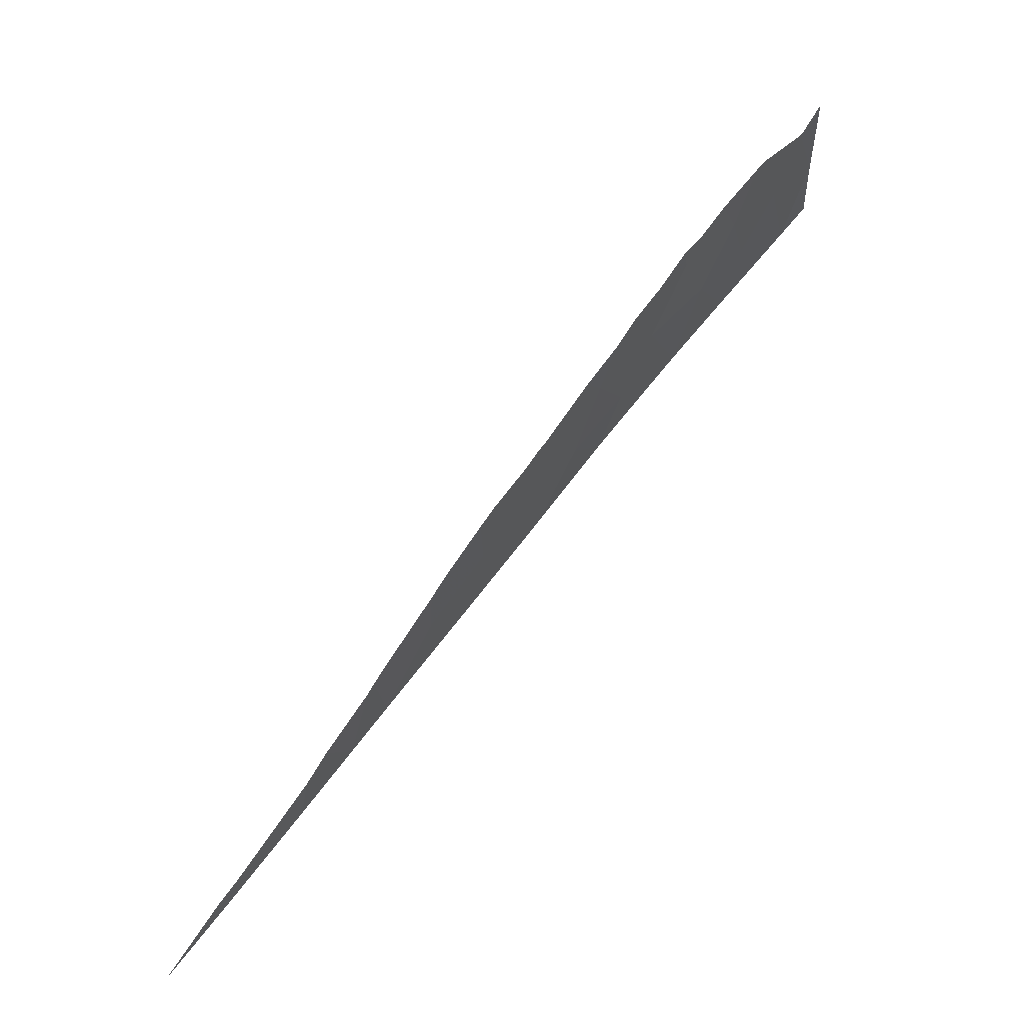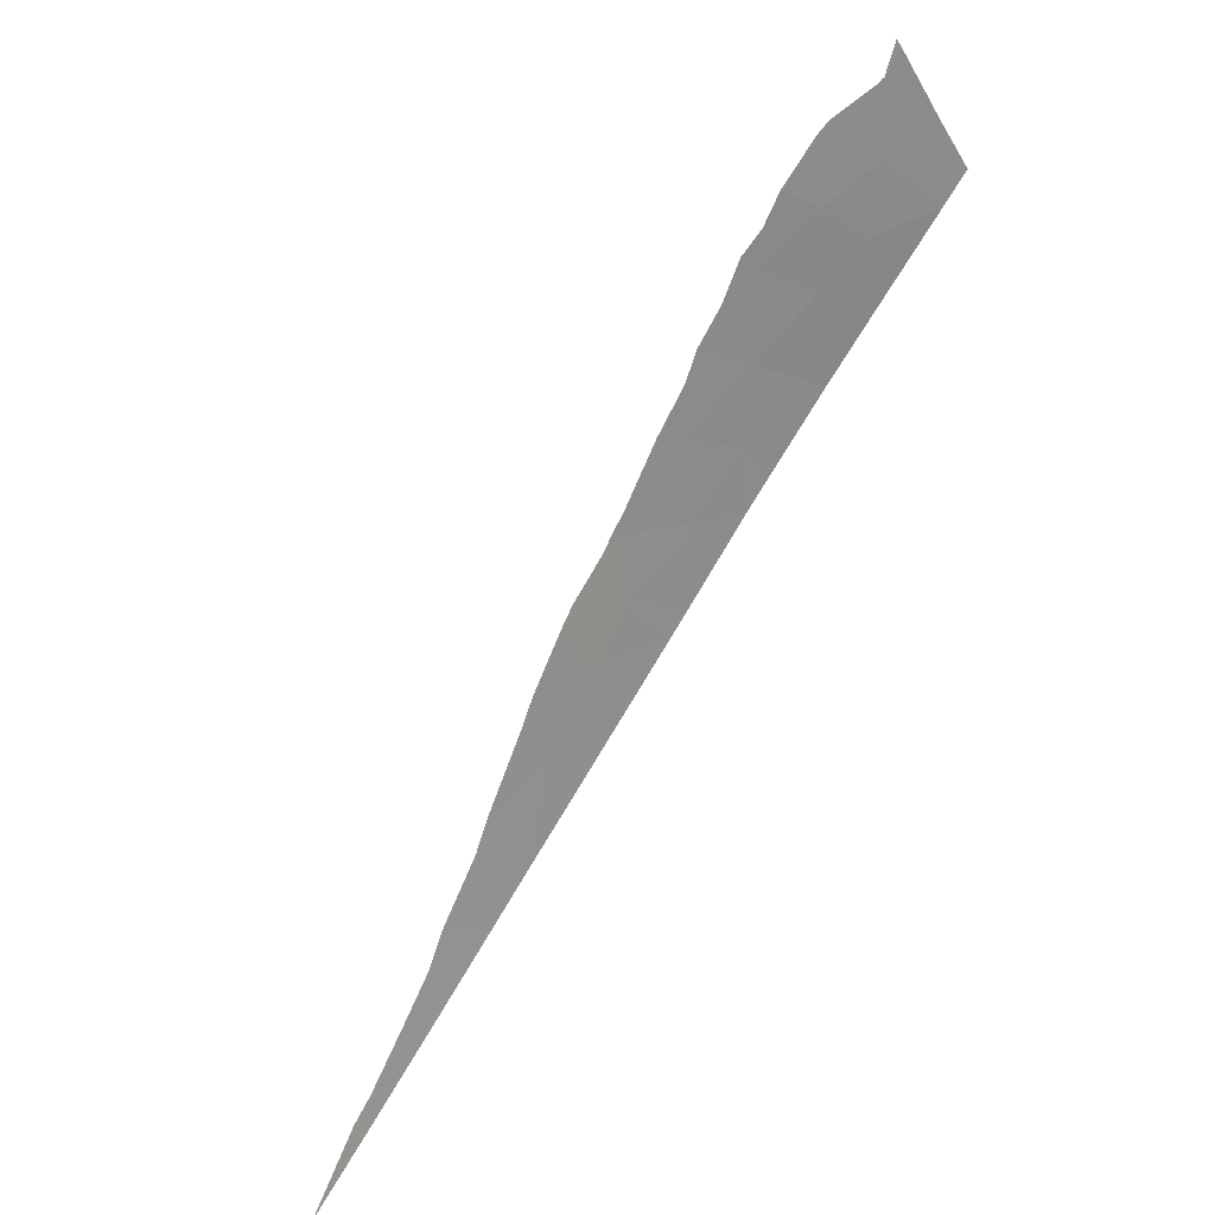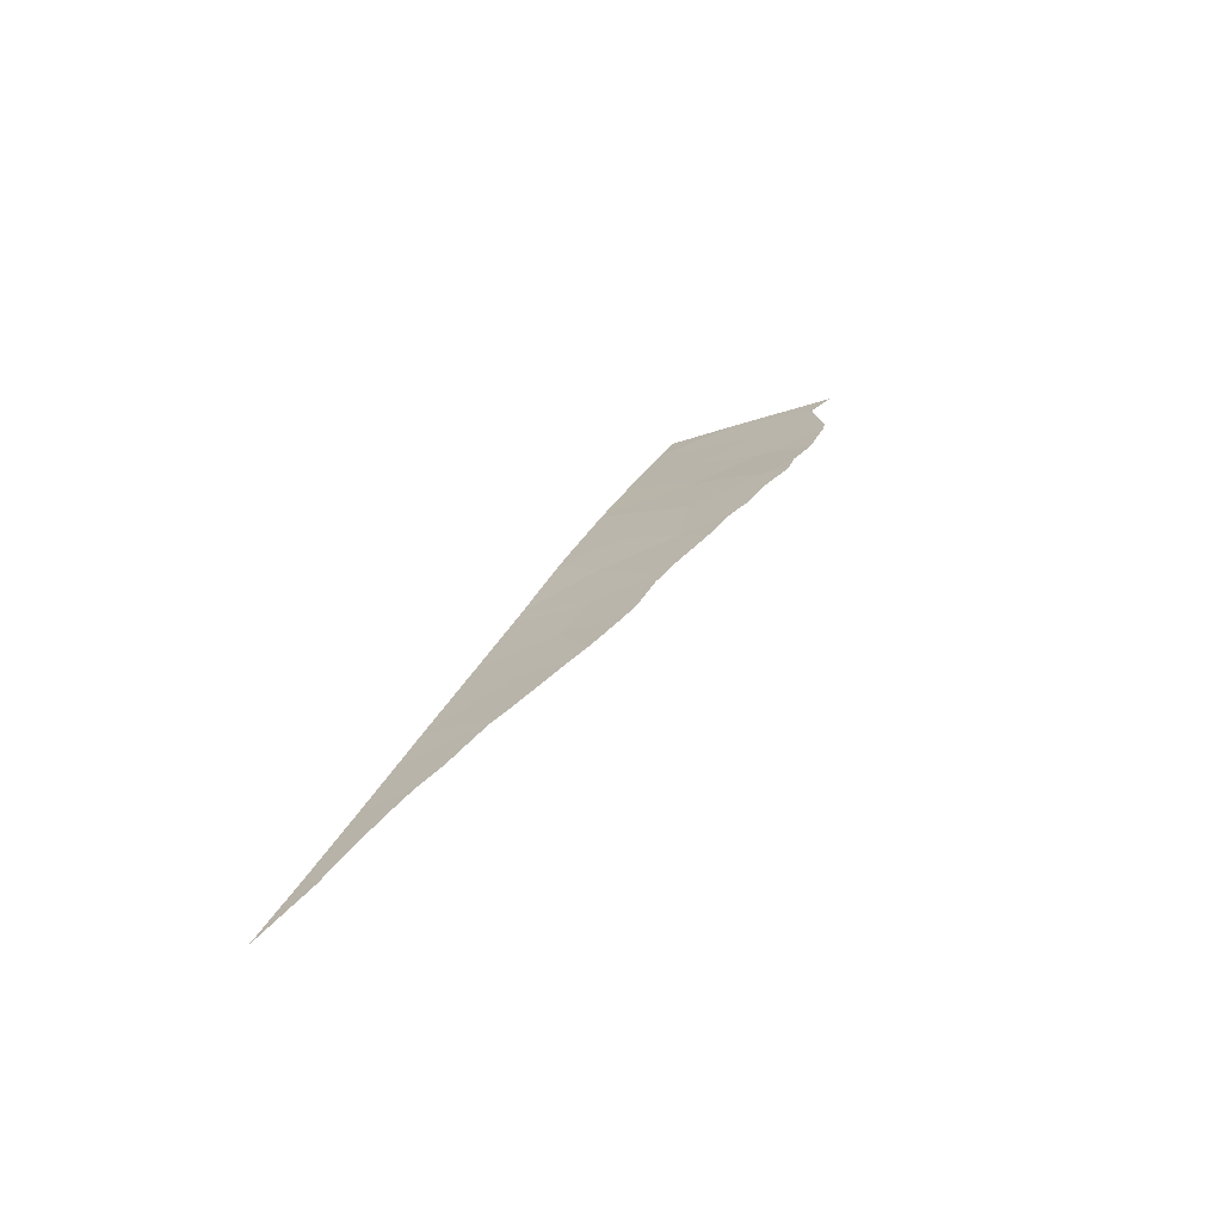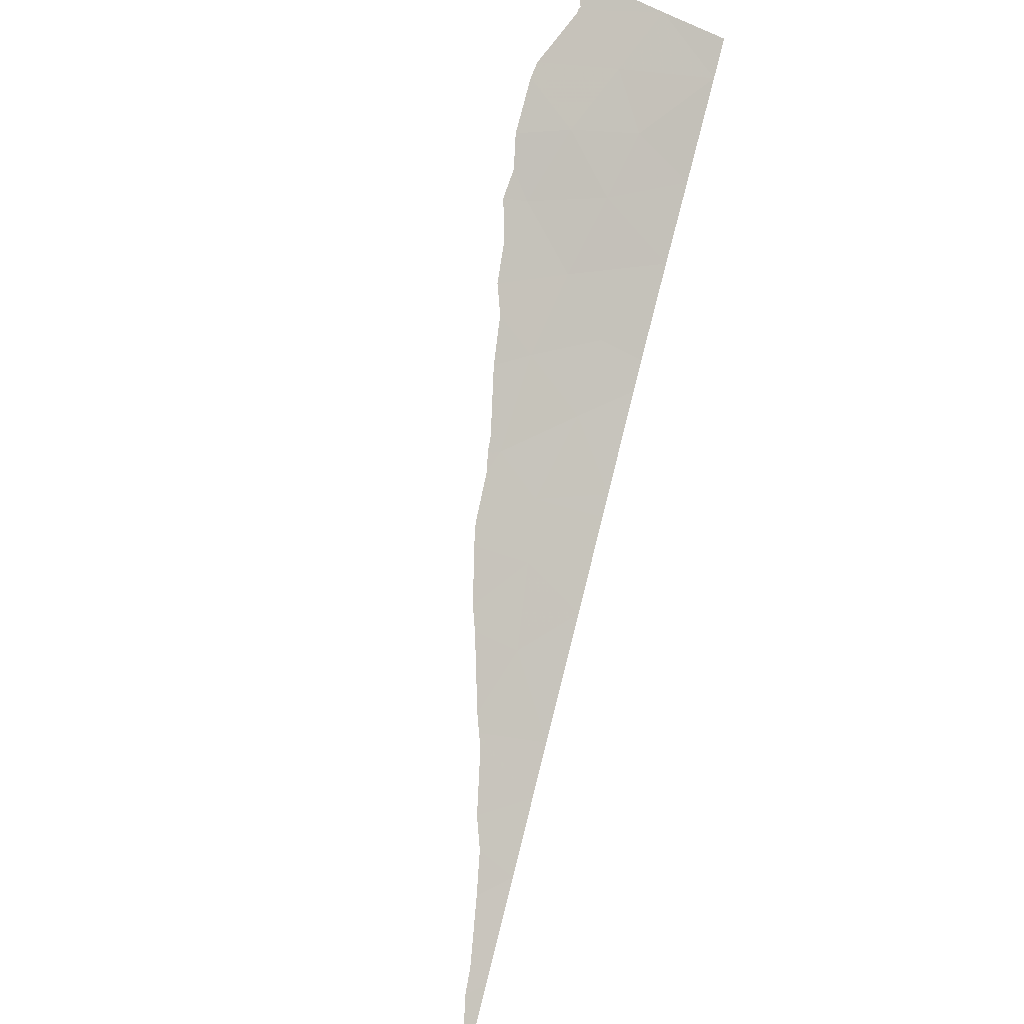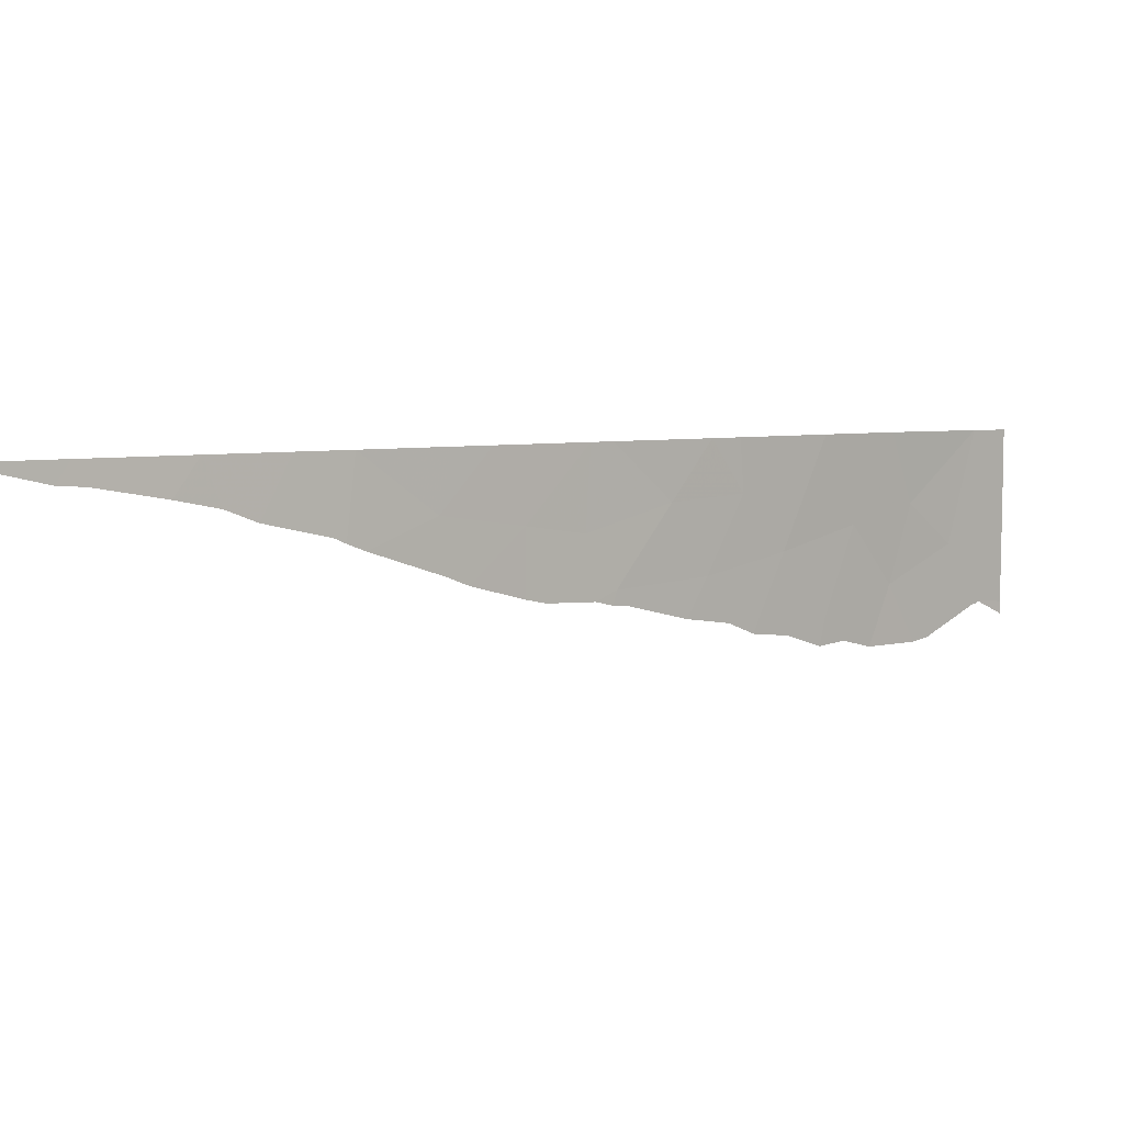
<metadata>
{"format":"obj","ext":"obj","renderer":"f3d","projection":"perspective","resolution":1024,"background":"white","views":[{"elev":-30.1,"azim":-176.8,"up":"+Y"},{"elev":-35.6,"azim":-150.8,"up":"+Y"},{"elev":-34.7,"azim":117.4,"up":"+Y"},{"elev":-42.9,"azim":-114.6,"up":"+Y"},{"elev":4.8,"azim":86.2,"up":"+Z"}]}
</metadata>
<code>
v 53.74 76.23 38
v 44.71 88.38 36.2
v 41.83 92 34.37
v 46.65 85.92 36.93
v 47.73 84.44 36.84
v 44.16 89.25 38
v 45.09 87.76 34.39
v 48.47 83.36 35.28
v 45.37 87.7 38
v 42.9 90.66 35.67
v 42.59 91.24 37.98
v 41.98 92 37.97
v 41.93 92 36.36
v 42.29 91.4 34.44
v 43.69 89.71 36.55
v 50.78 80.31 38
v 50.25 81.03 38
v 51.98 78.66 38
v 50.93 80.07 36.82
v 46.77 85.84 38
v 47.1 85.18 35.4
v 47.21 85.25 38
v 55.13 74.32 38
v 48.62 83.28 38
v 52.71 77.65 38
v 48.94 82.84 38
v 49.78 81.62 36.55
v 45.9 86.81 35.76
v 43.93 89.25 34.94
v 48.94 82.75 36.35
v 42.26 91.44 34.41
v 42.29 91.39 34.37
v 45.15 87.64 33.83
v 44.72 88.19 33.89
v 51.84 78.83 36.28
v 52.09 78.5 36.43
v 50.83 80.18 35.76
v 47.38 84.77 34.62
v 46.7 85.66 34.47
v 45.71 86.93 34.11
v 41.82 92 34.11
v 56.39 72.62 38
v 55.32 74.08 37.6
v 53.1 77.11 36.85
v 53.52 76.54 37.11
v 48.3 83.56 34.97
v 48.51 83.28 35
v 48.76 82.95 35.09
v 42.35 91.31 34.37
v 49.45 82.01 35.14
v 52.24 78.29 36.54
v 46.3 86.17 34.22
v 54.97 74.55 37.55
v 54.09 75.77 37.3
v 43.19 90.17 33.77
v 44.22 88.8 33.71
v 43.42 89.85 33.71
v 50.51 80.61 35.56
v 49.75 81.61 35.24
f 14 31 32
f 22 4 5
f 7 34 33
f 13 11 12
f 10 15 11
f 15 6 11
f 10 13 14
f 13 3 14
f 13 10 11
f 9 28 4
f 16 17 19
f 18 19 35
f 18 35 36
f 19 37 35
f 18 16 19
f 21 39 38
f 7 33 40
f 14 3 41
f 14 41 31
f 22 20 4
f 23 43 42
f 24 22 5
f 5 30 24
f 1 25 44
f 1 44 45
f 8 21 38
f 8 38 46
f 8 46 47
f 8 47 48
f 8 30 5
f 4 21 5
f 21 8 5
f 20 9 4
f 9 6 2
f 14 32 49
f 2 15 29
f 26 24 30
f 30 8 48
f 30 48 50
f 19 17 27
f 17 26 27
f 26 30 27
f 25 18 36
f 25 36 51
f 25 51 44
f 2 28 9
f 28 21 4
f 21 28 52
f 21 52 39
f 23 1 54
f 23 54 53
f 23 53 43
f 6 15 2
f 28 7 40
f 28 40 52
f 2 7 28
f 15 10 29
f 10 14 49
f 10 49 55
f 1 45 54
f 7 29 56
f 7 56 34
f 29 7 2
f 29 57 56
f 29 10 55
f 29 55 57
f 19 27 58
f 19 58 37
f 27 59 58
f 27 30 50
f 27 50 59

</code>
